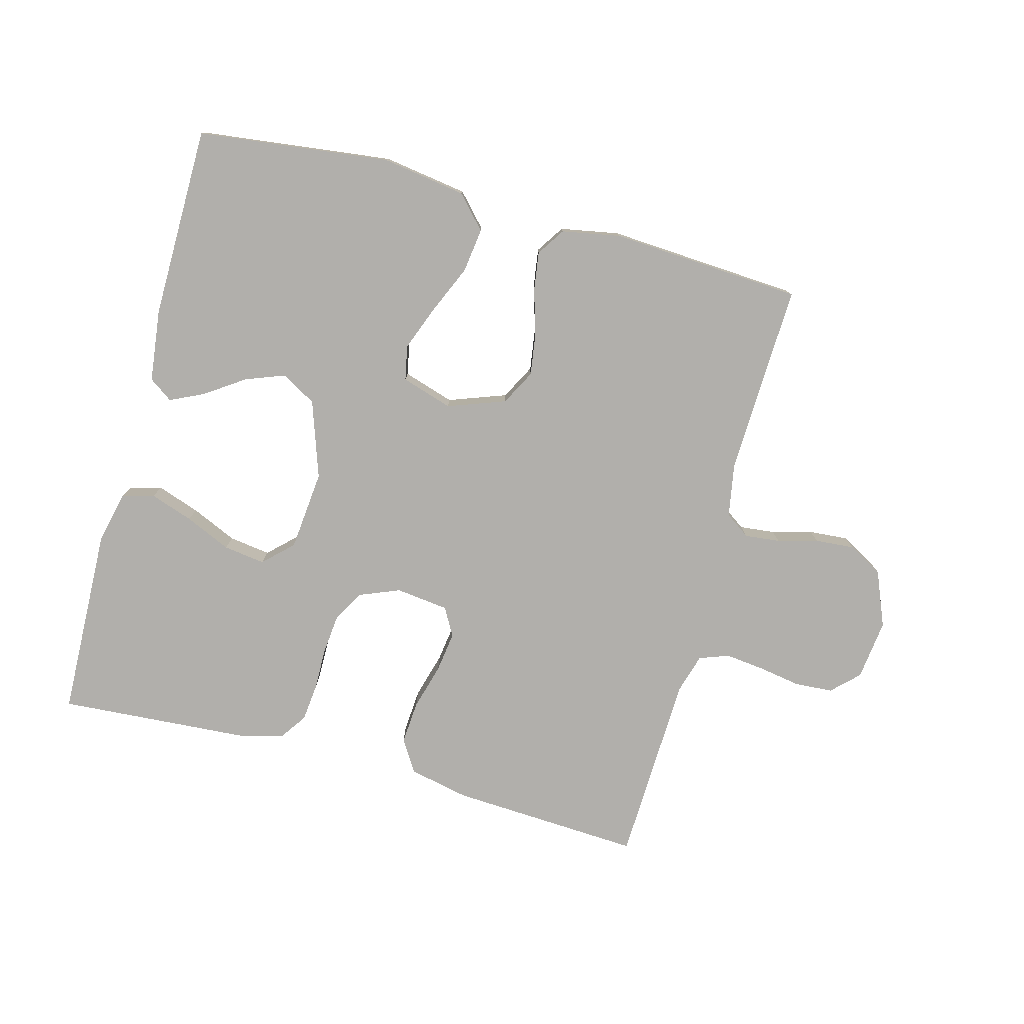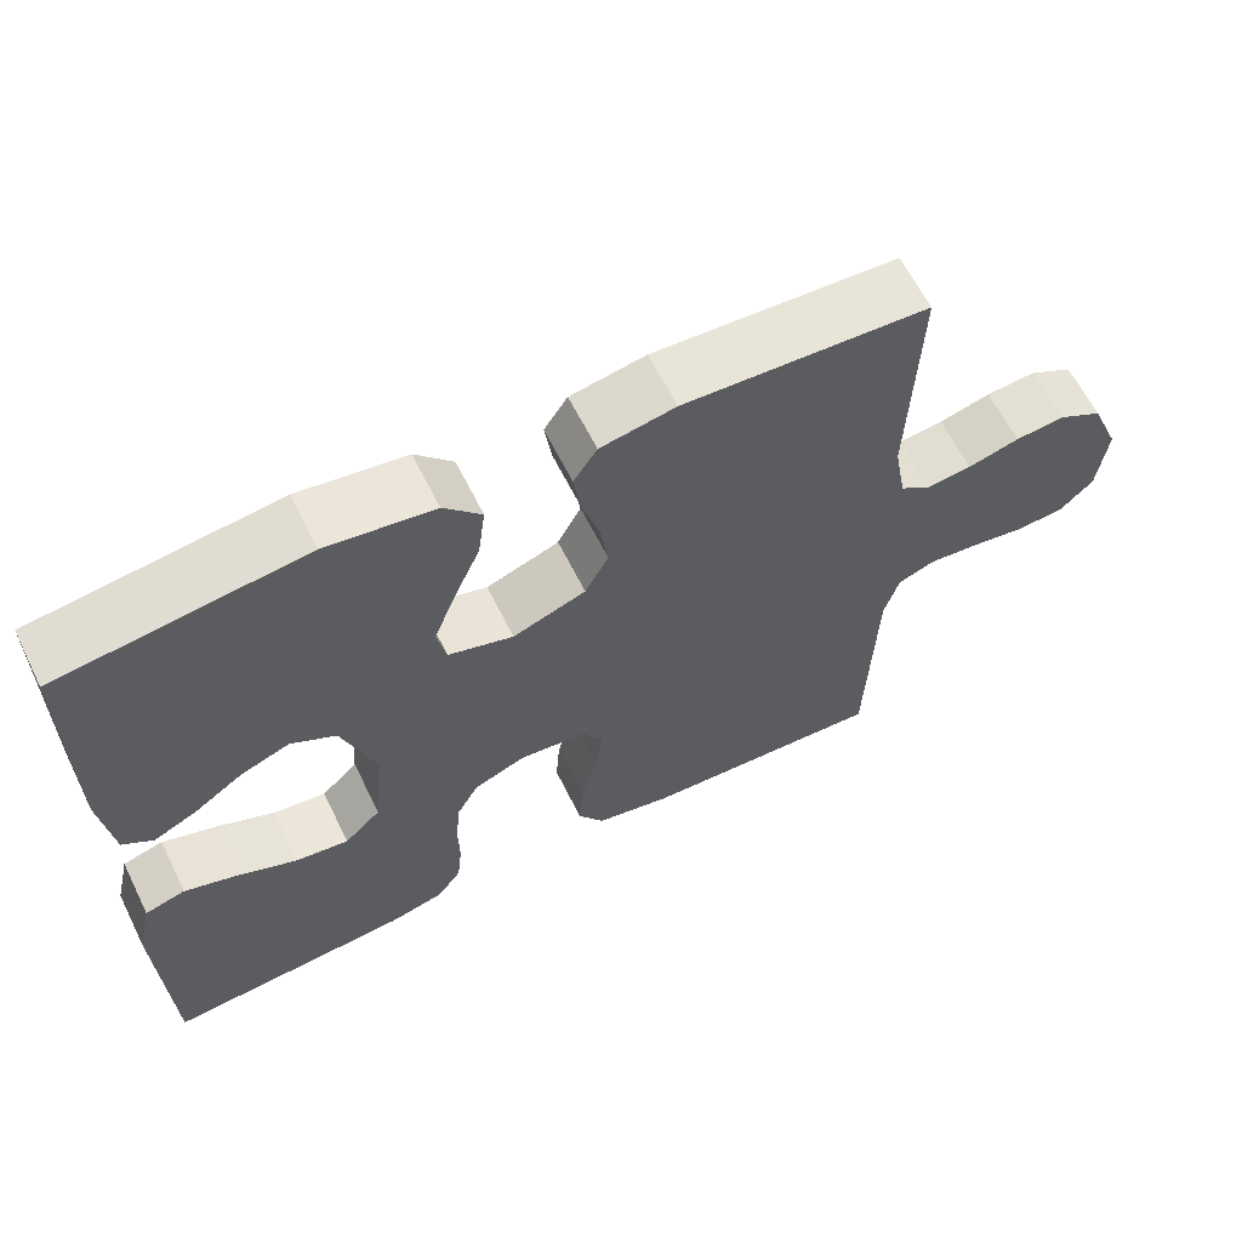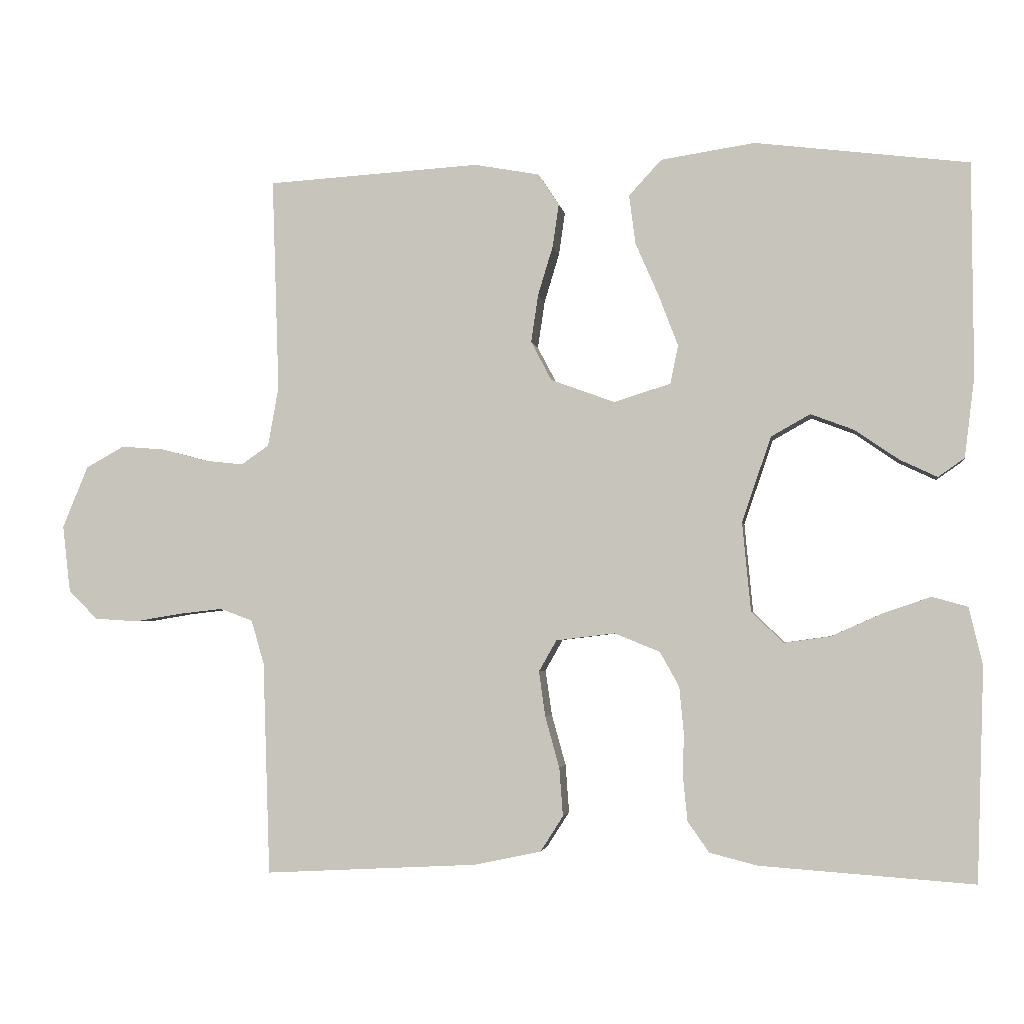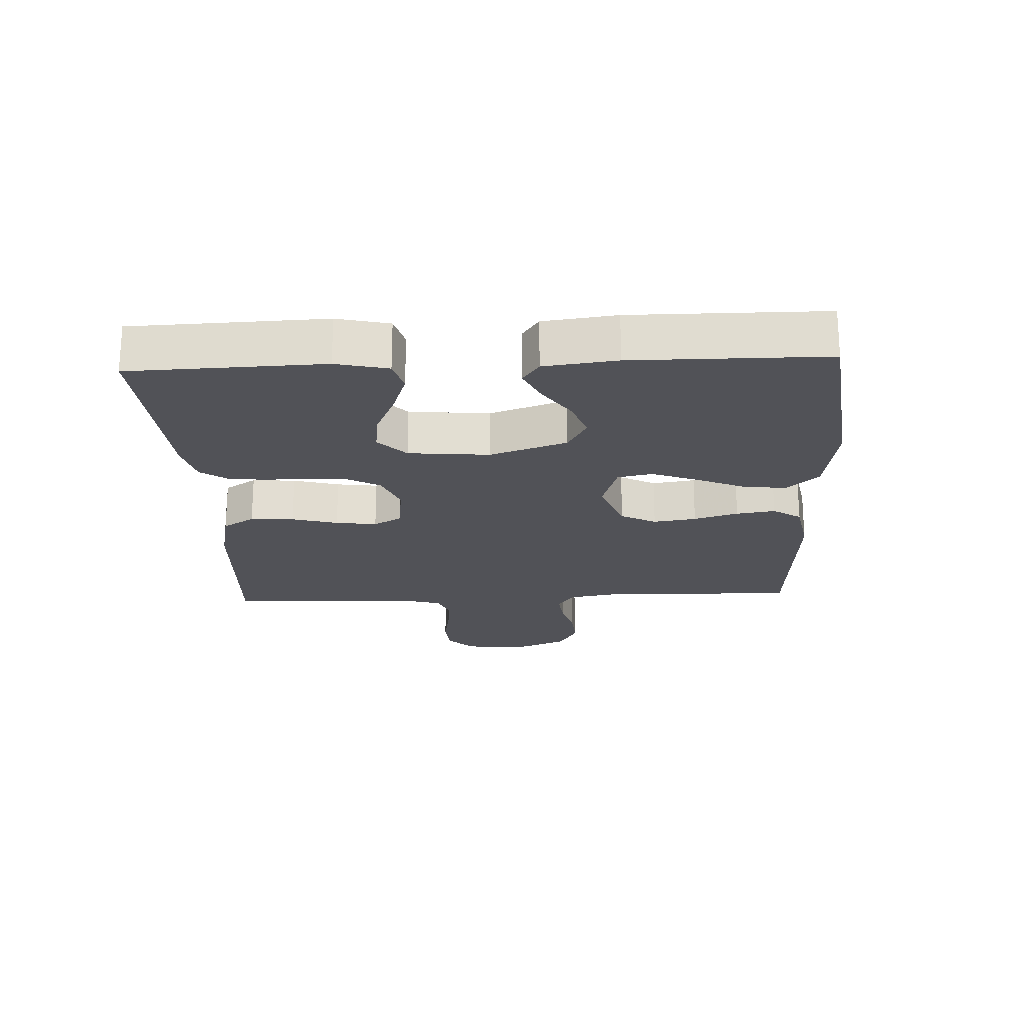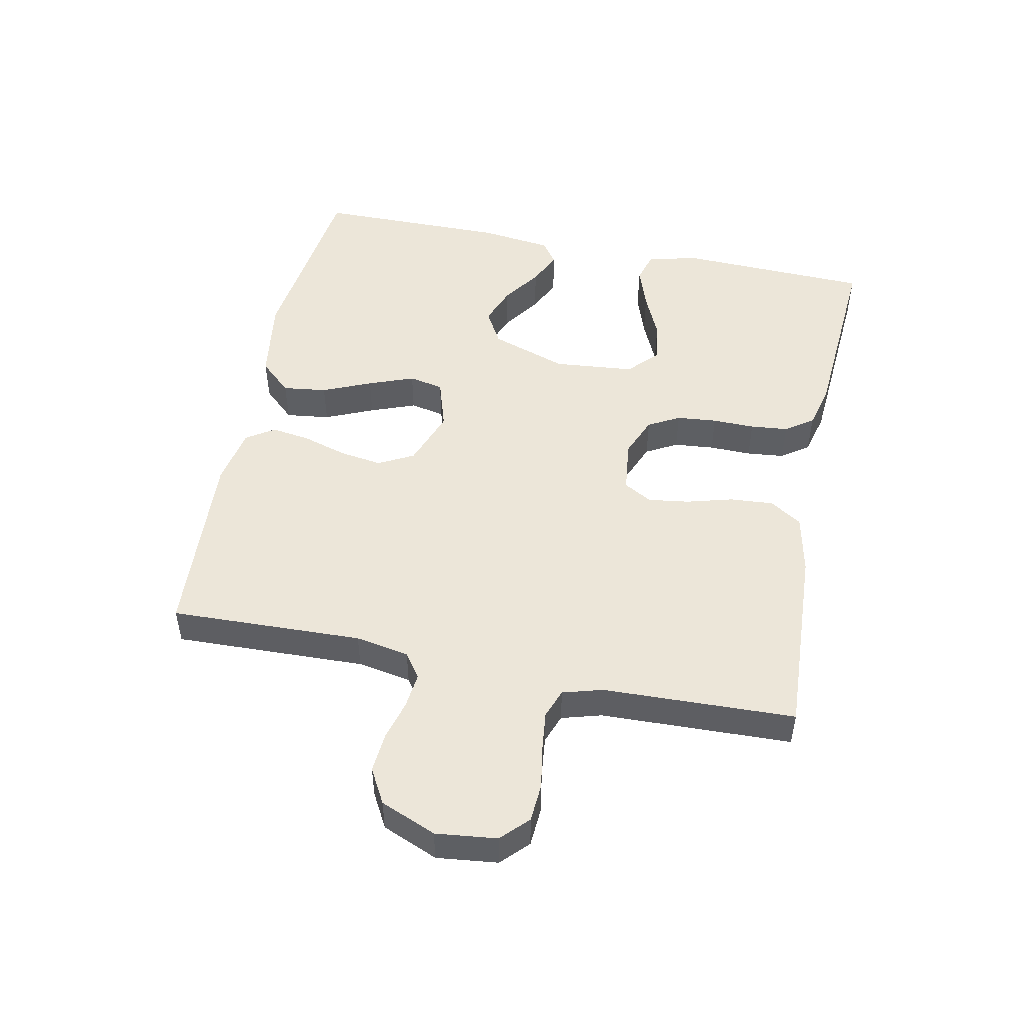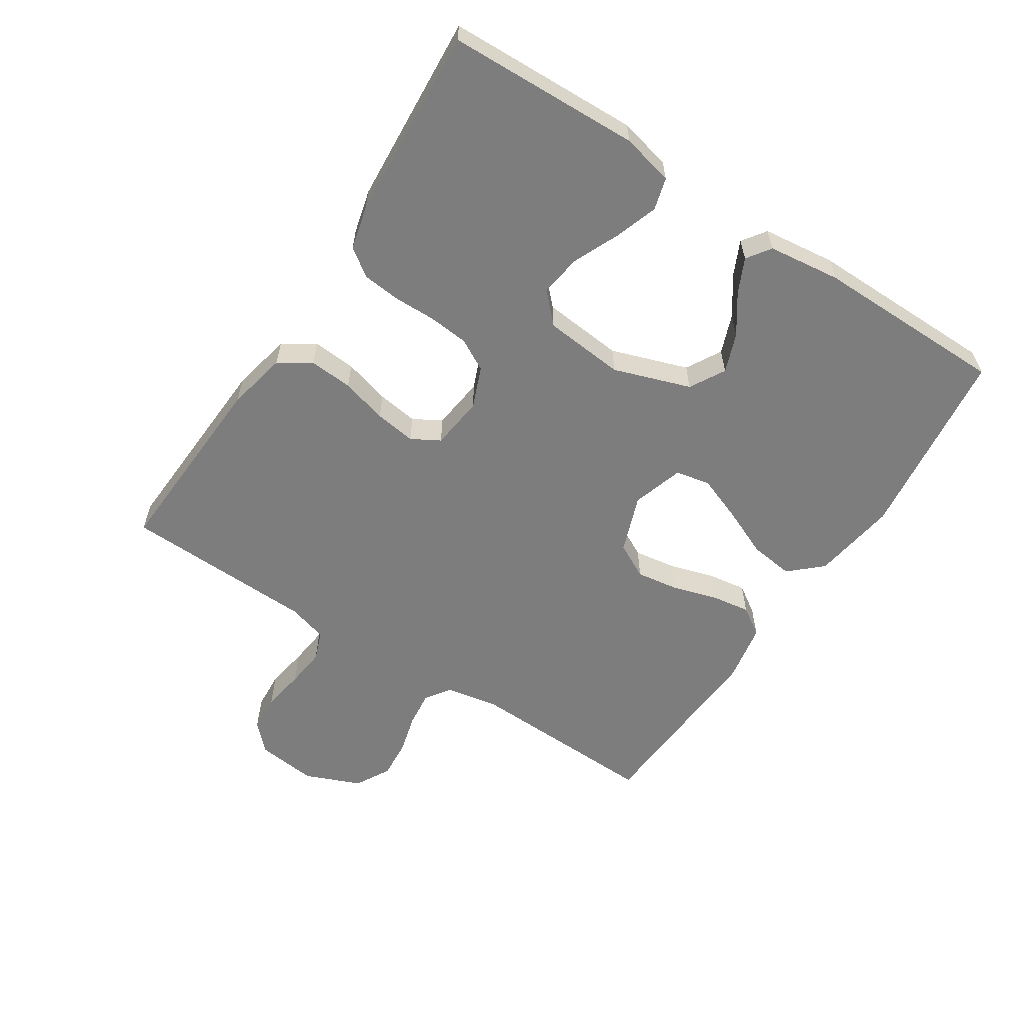
<metadata>
{"format":"obj","ext":"obj","renderer":"f3d","projection":"perspective","resolution":1024,"background":"white","views":[{"elev":-78.2,"azim":-15.1,"up":"+Y"},{"elev":62.7,"azim":-26.4,"up":"+Z"},{"elev":-2.8,"azim":-171.4,"up":"+Z"},{"elev":-21.4,"azim":-87.3,"up":"+Y"},{"elev":49.5,"azim":101.6,"up":"+Y"},{"elev":-59.1,"azim":-123.0,"up":"+Y"}]}
</metadata>
<code>
v 0.5 0.07 0.5
v 0.49 0.07 0.2
v 0.505 0.07 0.116
v 0.544 0.07 0.089
v 0.599 0.07 0.095
v 0.662 0.07 0.112
v 0.724 0.07 0.117
v 0.778 0.07 0.087
v 0.814 0.07 0
v 0.803 0.07 -0.095
v 0.762 0.07 -0.135
v 0.702 0.07 -0.139
v 0.636 0.07 -0.128
v 0.574 0.07 -0.121
v 0.528 0.07 -0.138
v 0.51 0.07 -0.2
v 0.5 0.07 -0.5
v 0.2 0.07 -0.484
v 0.106 0.07 -0.464
v 0.074 0.07 -0.414
v 0.079 0.07 -0.346
v 0.099 0.07 -0.274
v 0.108 0.07 -0.21
v 0.083 0.07 -0.166
v 0 0.07 -0.156
v -0.064 0.07 -0.182
v -0.091 0.07 -0.231
v -0.097 0.07 -0.294
v -0.096 0.07 -0.36
v -0.102 0.07 -0.419
v -0.132 0.07 -0.462
v -0.2 0.07 -0.479
v -0.5 0.07 -0.5
v -0.51 0.07 -0.2
v -0.491 0.07 -0.119
v -0.441 0.07 -0.105
v -0.374 0.07 -0.128
v -0.302 0.07 -0.16
v -0.237 0.07 -0.169
v -0.192 0.07 -0.126
v -0.18 0.07 0
v -0.221 0.07 0.12
v -0.276 0.07 0.151
v -0.337 0.07 0.128
v -0.398 0.07 0.086
v -0.451 0.07 0.061
v -0.488 0.07 0.087
v -0.502 0.07 0.2
v -0.5 0.07 0.5
v -0.2 0.07 0.537
v -0.068 0.07 0.517
v -0.022 0.07 0.467
v -0.031 0.07 0.398
v -0.064 0.07 0.322
v -0.091 0.07 0.251
v -0.08 0.07 0.197
v 0 0.07 0.172
v 0.09 0.07 0.205
v 0.119 0.07 0.26
v 0.109 0.07 0.327
v 0.088 0.07 0.396
v 0.079 0.07 0.457
v 0.108 0.07 0.501
v 0.2 0.07 0.518
v 0.5 0 0.5
v 0.49 0 0.2
v 0.505 0 0.116
v 0.544 0 0.089
v 0.599 0 0.095
v 0.662 0 0.112
v 0.724 0 0.117
v 0.778 0 0.087
v 0.814 0 0
v 0.803 0 -0.095
v 0.762 0 -0.135
v 0.702 0 -0.139
v 0.636 0 -0.128
v 0.574 0 -0.121
v 0.528 0 -0.138
v 0.51 0 -0.2
v 0.5 0 -0.5
v 0.2 0 -0.484
v 0.106 0 -0.464
v 0.074 0 -0.414
v 0.079 0 -0.346
v 0.099 0 -0.274
v 0.108 0 -0.21
v 0.083 0 -0.166
v 0 0 -0.156
v -0.064 0 -0.182
v -0.091 0 -0.231
v -0.097 0 -0.294
v -0.096 0 -0.36
v -0.102 0 -0.419
v -0.132 0 -0.462
v -0.2 0 -0.479
v -0.5 0 -0.5
v -0.51 0 -0.2
v -0.491 0 -0.119
v -0.441 0 -0.105
v -0.374 0 -0.128
v -0.302 0 -0.16
v -0.237 0 -0.169
v -0.192 0 -0.126
v -0.18 0 0
v -0.221 0 0.12
v -0.276 0 0.151
v -0.337 0 0.128
v -0.398 0 0.086
v -0.451 0 0.061
v -0.488 0 0.087
v -0.502 0 0.2
v -0.5 0 0.5
v -0.2 0 0.537
v -0.068 0 0.517
v -0.022 0 0.467
v -0.031 0 0.398
v -0.064 0 0.322
v -0.091 0 0.251
v -0.08 0 0.197
v 0 0 0.172
v 0.09 0 0.205
v 0.119 0 0.26
v 0.109 0 0.327
v 0.088 0 0.396
v 0.079 0 0.457
v 0.108 0 0.501
v 0.2 0 0.518
f 64 1 2
f 63 64 2
f 62 63 2
f 61 62 2
f 60 61 2
f 59 60 2 3
f 58 59 3 4
f 57 58 4
f 52 53 54
f 51 52 54
f 50 51 54
f 49 50 54
f 48 49 54
f 47 48 54
f 46 47 54
f 45 46 54
f 44 45 54
f 43 44 54 55
f 42 43 55 56
f 36 37 38
f 35 36 38
f 34 35 38
f 33 34 38
f 32 33 38
f 31 32 38
f 30 31 38
f 29 30 38
f 28 29 38
f 27 28 38 39
f 26 27 39 40
f 20 21 22
f 19 20 22
f 18 19 22
f 17 18 22
f 16 17 22
f 15 16 22 23
f 14 15 23 24
f 11 12 13
f 10 11 13
f 9 10 13
f 8 9 13
f 7 8 13
f 6 7 13
f 5 6 13
f 4 5 13 14
f 14 24 25
f 4 14 25
f 57 4 25
f 57 25 26
f 56 57 26
f 42 56 26
f 41 42 26
f 26 40 41
f 66 65 128
f 66 128 127
f 66 127 126
f 66 126 125
f 66 125 124
f 67 66 124 123
f 68 67 123 122
f 68 122 121
f 118 117 116
f 118 116 115
f 118 115 114
f 118 114 113
f 118 113 112
f 118 112 111
f 118 111 110
f 118 110 109
f 118 109 108
f 119 118 108 107
f 120 119 107 106
f 102 101 100
f 102 100 99
f 102 99 98
f 102 98 97
f 102 97 96
f 102 96 95
f 102 95 94
f 102 94 93
f 102 93 92
f 103 102 92 91
f 104 103 91 90
f 86 85 84
f 86 84 83
f 86 83 82
f 86 82 81
f 86 81 80
f 87 86 80 79
f 88 87 79 78
f 77 76 75
f 77 75 74
f 77 74 73
f 77 73 72
f 77 72 71
f 77 71 70
f 77 70 69
f 78 77 69 68
f 89 88 78
f 89 78 68
f 89 68 121
f 90 89 121
f 90 121 120
f 90 120 106
f 90 106 105
f 105 104 90
f 1 65 66 2
f 2 66 67 3
f 3 67 68 4
f 4 68 69 5
f 5 69 70 6
f 6 70 71 7
f 7 71 72 8
f 8 72 73 9
f 9 73 74 10
f 10 74 75 11
f 11 75 76 12
f 12 76 77 13
f 13 77 78 14
f 14 78 79 15
f 15 79 80 16
f 16 80 81 17
f 17 81 82 18
f 18 82 83 19
f 19 83 84 20
f 20 84 85 21
f 21 85 86 22
f 22 86 87 23
f 23 87 88 24
f 24 88 89 25
f 25 89 90 26
f 26 90 91 27
f 27 91 92 28
f 28 92 93 29
f 29 93 94 30
f 30 94 95 31
f 31 95 96 32
f 32 96 97 33
f 33 97 98 34
f 34 98 99 35
f 35 99 100 36
f 36 100 101 37
f 37 101 102 38
f 38 102 103 39
f 39 103 104 40
f 40 104 105 41
f 41 105 106 42
f 42 106 107 43
f 43 107 108 44
f 44 108 109 45
f 45 109 110 46
f 46 110 111 47
f 47 111 112 48
f 48 112 113 49
f 49 113 114 50
f 50 114 115 51
f 51 115 116 52
f 52 116 117 53
f 53 117 118 54
f 54 118 119 55
f 55 119 120 56
f 56 120 121 57
f 57 121 122 58
f 58 122 123 59
f 59 123 124 60
f 60 124 125 61
f 61 125 126 62
f 62 126 127 63
f 63 127 128 64
f 64 128 65 1

</code>
